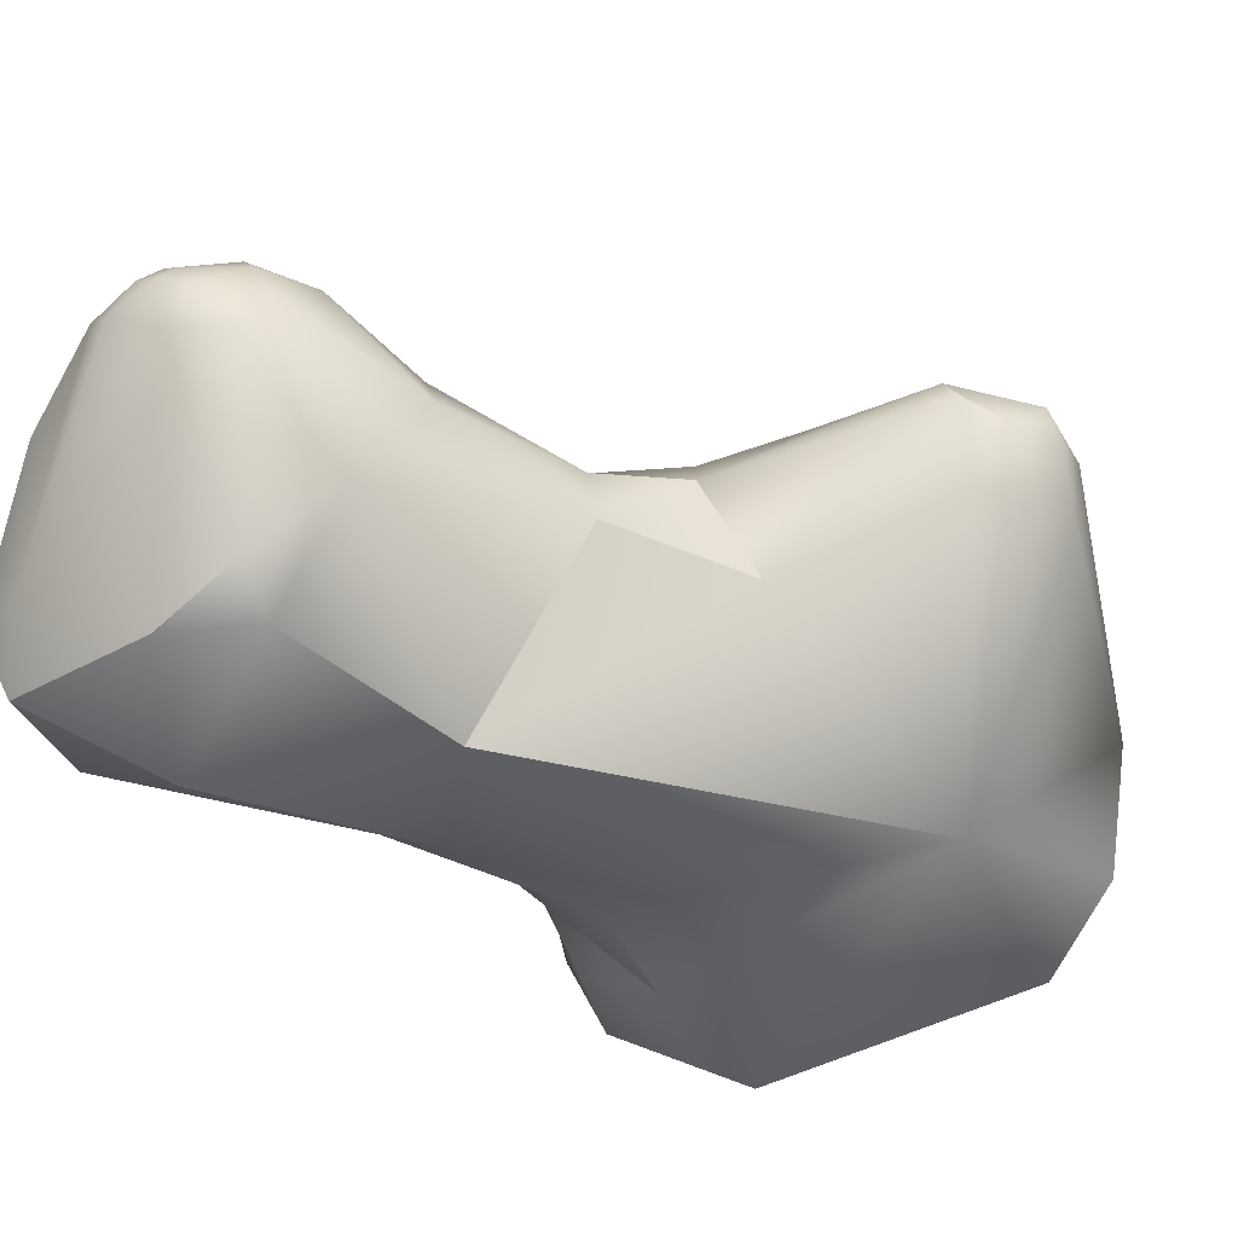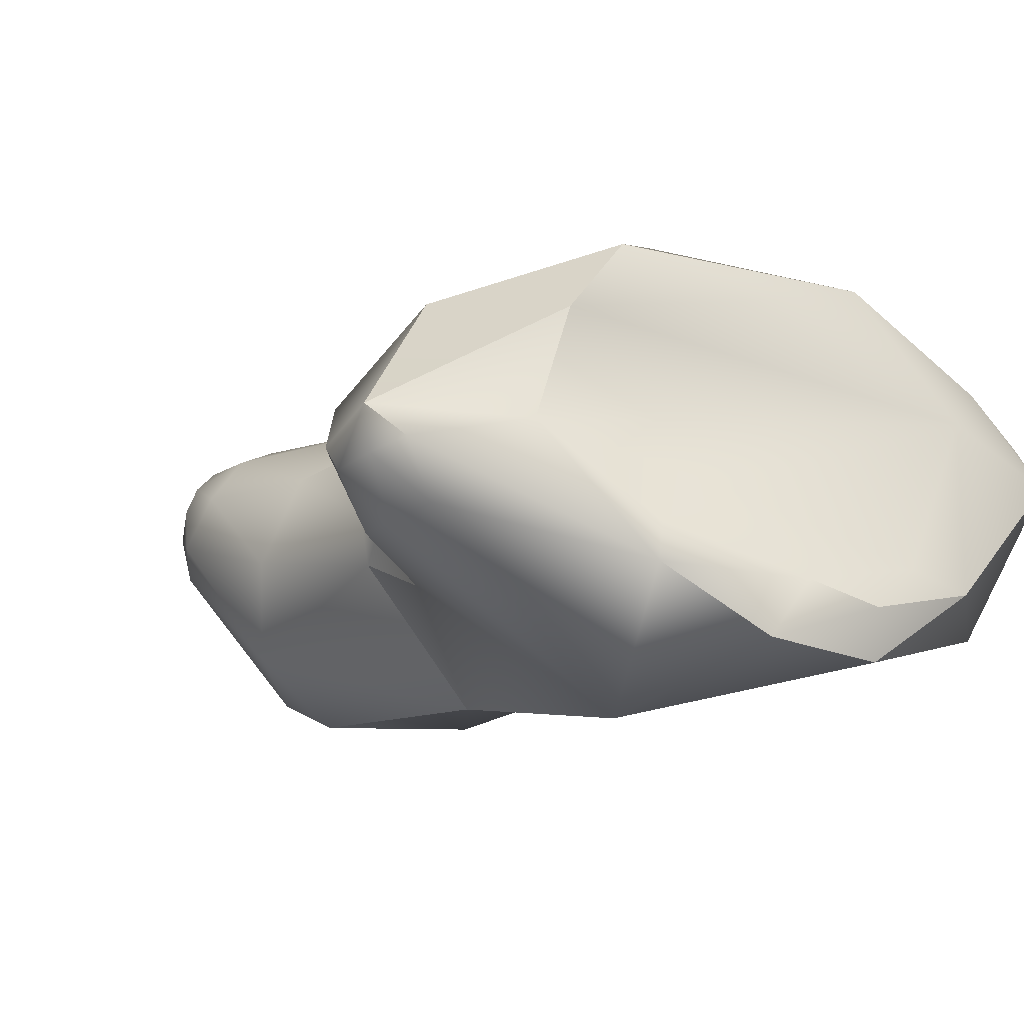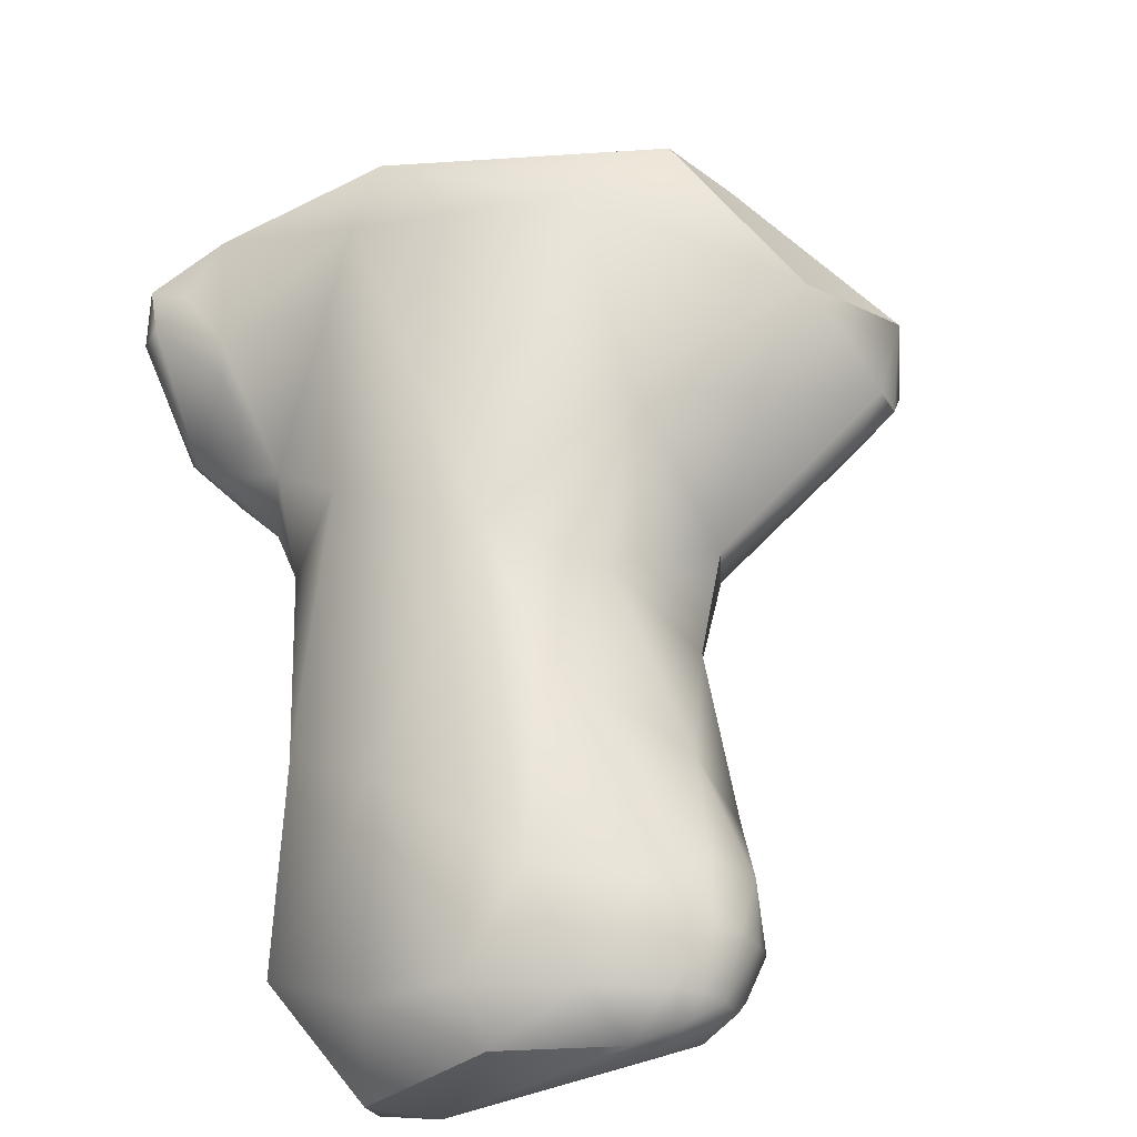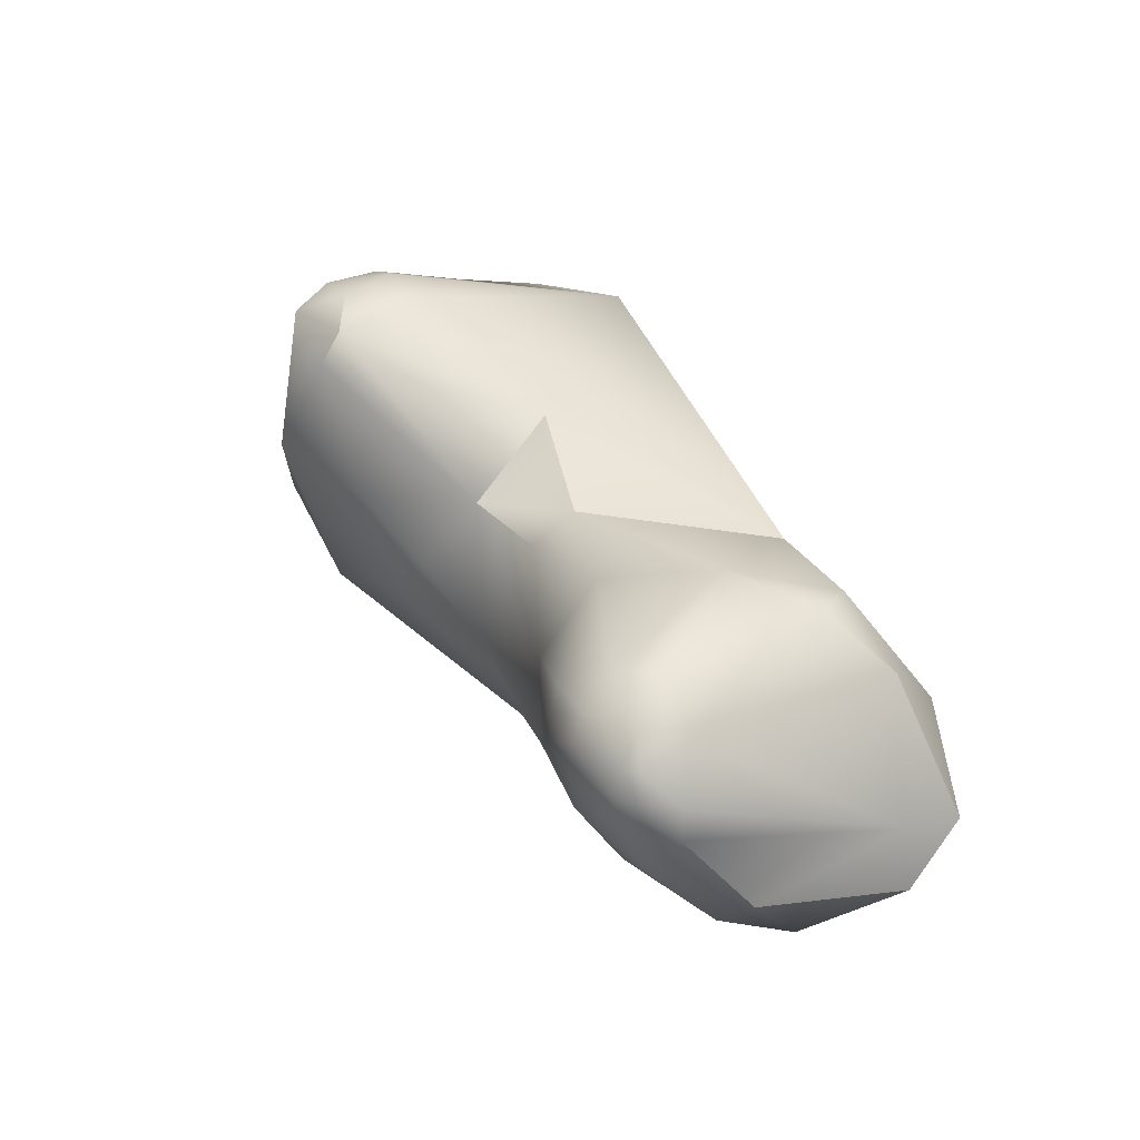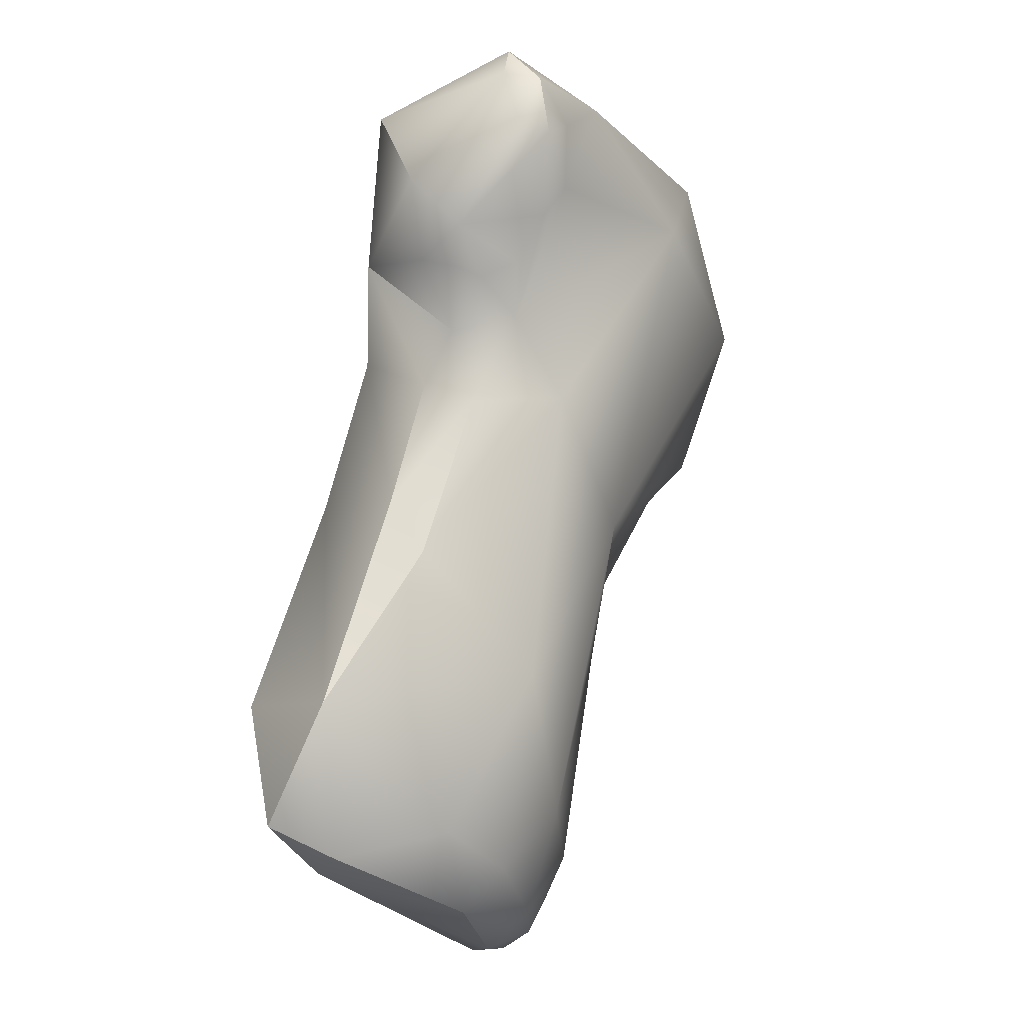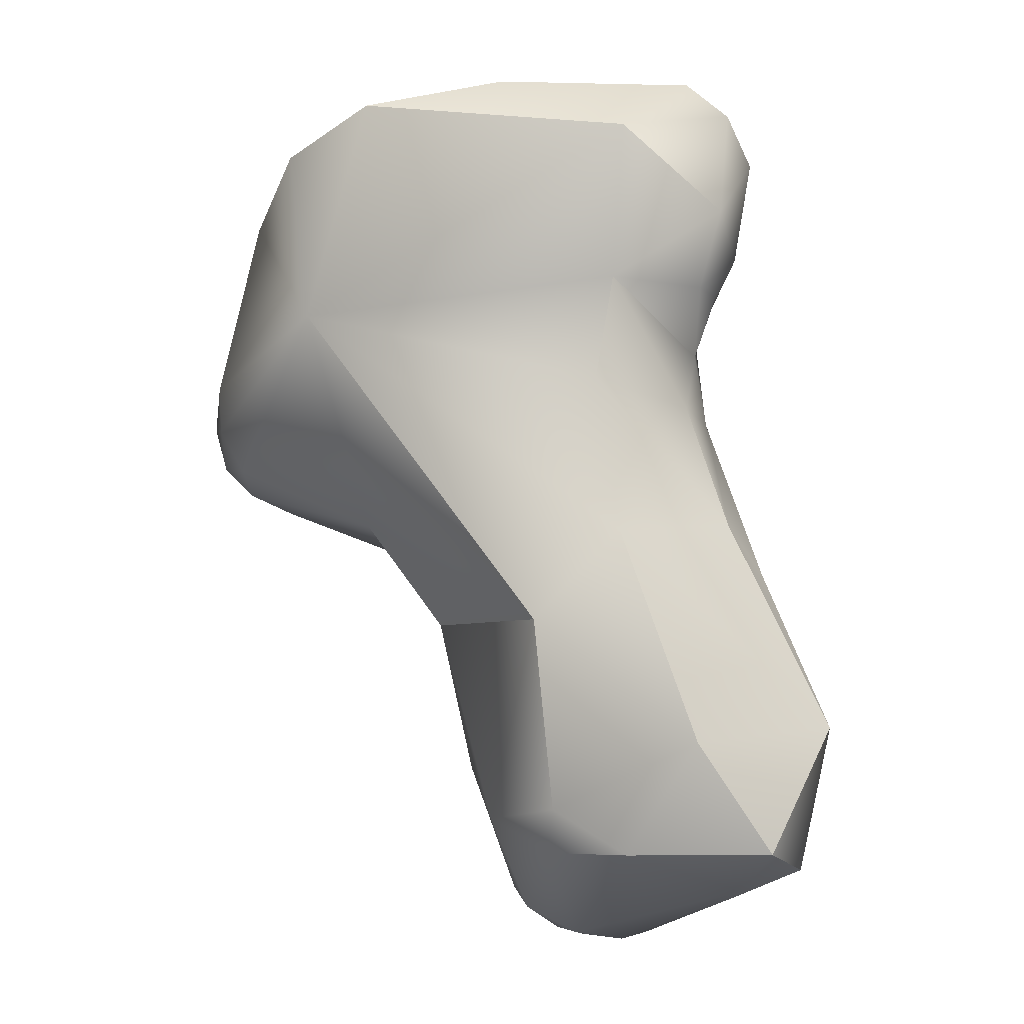
<metadata>
{"format":"obj","ext":"obj","renderer":"f3d","projection":"perspective","resolution":1024,"background":"white","views":[{"elev":-51.1,"azim":35.5,"up":"+Z"},{"elev":-0.8,"azim":121.7,"up":"+Z"},{"elev":47.9,"azim":-24.0,"up":"+Z"},{"elev":-76.9,"azim":124.5,"up":"+Y"},{"elev":-4.4,"azim":-83.0,"up":"+Y"},{"elev":3.1,"azim":-166.2,"up":"+Y"}]}
</metadata>
<code>
v -168 -183.4 -67.18
v -168.8 -185.1 -67.99
v -168.4 -182.1 -68.34
v -168 -178.4 -68
v -167.9 -177.8 -68.57
v -167.6 -178.2 -67.09
v -167.6 -178.7 -67.4
v -167.2 -180.2 -66.93
v -167.5 -179.3 -67.42
v -167.8 -178.8 -68.08
v -167.7 -178.9 -67.8
v -167.7 -180.3 -67.89
v -168.1 -177.2 -67.32
v -167.9 -176.7 -67.11
v -167.9 -176.6 -67.52
v -167.4 -176.2 -67.52
v -168 -177.3 -66.99
v -167.6 -177.2 -66.82
v -167.5 -177.9 -66.86
v -167.1 -176.9 -66.54
v -165.9 -176.6 -66.9
v -166.1 -178.1 -65.68
v -165.6 -177.5 -65.54
v -169 -185.4 -69.18
v -168.8 -185 -69.97
v -168.4 -185.6 -69.5
v -168.1 -186 -67.94
v -167.2 -186.1 -67.32
v -167 -186.5 -67.82
v -166.7 -186.6 -68.02
v -166.4 -186.6 -67.7
v -166.2 -186.6 -67.89
v -169.3 -183.7 -69.26
v -167.6 -184.5 -68.64
v -168 -183.8 -70.35
v -168.1 -185.5 -67.48
v -167.3 -185 -66.99
v -167.4 -184.7 -68.3
v -167.6 -184.7 -68.6
v -167.4 -184.8 -68.38
v -167.5 -184.5 -68.55
v -167.3 -184.6 -68.34
v -166.4 -185.5 -67
v -166.5 -186.4 -67.4
v -167.3 -184.6 -68.77
v -167.3 -184.6 -68.76
v -167.3 -184.6 -68.75
v -166.2 -186.5 -67.53
v -166.1 -186.5 -67.75
v -166 -186 -67.26
v -165.7 -185.4 -67.13
v -165.7 -186.1 -67.44
v -168.1 -181.5 -68.76
v -167 -181.5 -69.73
v -166.3 -181.6 -66.4
v -166.3 -183.2 -66.67
v -165.3 -182.4 -66.65
v -165.3 -184.2 -67.37
v -167.7 -178.7 -68.48
v -166.8 -178.6 -69.27
v -167.6 -179.5 -68.15
v -167.5 -180.1 -68.47
v -166.6 -179.7 -69.31
v -164.4 -181 -65.98
v -164.2 -181.6 -66.47
v -166.9 -176.8 -69.11
v -165.3 -176.2 -68.6
v -164.7 -176.5 -68.34
v -164.2 -179.1 -65.14
v -164 -177.9 -65.75
v -163 -178.8 -65.24
v -166.2 -186.4 -68.41
v -167.2 -185.1 -70.26
v -166.2 -185.1 -70.03
v -166.3 -184.6 -70.26
v -165.9 -186.5 -68.06
v -165.5 -186.1 -67.7
v -165.3 -185.6 -67.57
v -165.6 -186.1 -68.53
v -165.4 -186 -68.15
v -164.9 -184.5 -68.32
v -165.4 -184.9 -69.43
v -166 -182.5 -69.96
v -164.5 -182.9 -67.77
v -164.5 -182.8 -68.33
v -163.9 -182.1 -67.43
v -163.6 -181.5 -68.53
v -161.8 -180.9 -68
v -163.2 -181.2 -66.3
v -162.2 -181.5 -67.26
v -161.8 -181.3 -66.81
v -161.6 -181.3 -67.18
v -161.4 -180.9 -67.4
v -163.8 -176.5 -68.69
v -163.8 -176.5 -69.2
v -163.3 -176.9 -68.42
v -162.8 -177.1 -68.94
v -163.3 -179 -69.78
v -162.4 -179 -65.87
v -163.2 -177.8 -67.57
v -161.8 -179 -66.94
v -162.3 -178 -67.89
v -162.1 -177.9 -68.25
v -161.5 -180.4 -67.89
v -161.4 -179.9 -67.71
v -162.4 -180.6 -65.78
v -161.2 -180.4 -67.25
v -161.2 -180.5 -66.79
v -161.2 -180 -67.1
v -168.4 -182.1 -68.34
v -167.9 -176.7 -67.11
v -167.9 -176.7 -67.11
v -167.4 -176.2 -67.52
v -167.4 -176.2 -67.52
v -167.1 -176.9 -66.54
v -165.6 -177.5 -65.54
v -169 -185.4 -69.18
v -168.8 -185 -69.97
v -168.8 -185 -69.97
v -168.8 -185 -69.97
v -168.1 -186 -67.94
v -169.3 -183.7 -69.26
v -169.3 -183.7 -69.26
v -167.6 -184.5 -68.64
v -167.6 -184.5 -68.64
v -167.6 -184.5 -68.64
v -168 -183.8 -70.35
v -167.4 -184.7 -68.3
v -167.4 -184.7 -68.3
v -167.4 -184.7 -68.3
v -167.6 -184.7 -68.6
v -167.6 -184.7 -68.6
v -167.6 -184.7 -68.6
v -167.4 -184.8 -68.38
v -167.4 -184.8 -68.38
v -167.4 -184.8 -68.38
v -167.4 -184.8 -68.38
v -167.5 -184.5 -68.55
v -167.5 -184.5 -68.55
v -167.5 -184.5 -68.55
v -167.3 -184.6 -68.34
v -167.3 -184.6 -68.34
v -167.3 -184.6 -68.34
v -167.3 -184.6 -68.34
v -167.3 -184.6 -68.77
v -167.3 -184.6 -68.77
v -167.3 -184.6 -68.77
v -167.3 -184.6 -68.77
v -167.3 -184.6 -68.76
v -167.3 -184.6 -68.76
v -167.3 -184.6 -68.76
v -167.3 -184.6 -68.76
v -167.3 -184.6 -68.75
v -167.3 -184.6 -68.75
v -167.3 -184.6 -68.75
v -168.1 -181.5 -68.76
v -166.8 -178.6 -69.27
v -166.9 -176.8 -69.11
v -165.3 -176.2 -68.6
v -165.3 -176.2 -68.6
v -163 -178.8 -65.24
v -163 -178.8 -65.24
v -167.2 -185.1 -70.26
v -166 -182.5 -69.96
v -166 -182.5 -69.96
v -164.5 -182.8 -68.33
v -163.9 -182.1 -67.43
v -163.6 -181.5 -68.53
v -161.6 -181.3 -67.18
v -163.8 -176.5 -68.69
v -163.8 -176.5 -69.2
v -163.8 -176.5 -69.2
v -162.8 -177.1 -68.94
v -162.4 -179 -65.87
v -162.4 -179 -65.87
v -162.4 -180.6 -65.78
v -161.2 -180.5 -66.79
v -161.2 -180.5 -66.79
g grp1
f 8 3 1
f 33 2 1
f 33 1 3
f 36 1 2
f 3 8 12
f 1 37 55
f 1 55 8
f 4 17 13
f 5 4 13
f 10 59 61
f 4 59 10
f 59 4 5
f 4 7 6
f 4 6 17
f 17 6 19
f 6 9 19
f 11 9 7
f 7 9 6
f 11 61 9
f 10 61 11
f 11 4 10
f 7 4 11
f 61 12 9
f 8 9 12
f 15 5 13
f 14 15 13
f 13 17 14
f 15 14 16
f 66 5 15
f 66 15 113
f 17 19 18
f 18 111 17
f 9 22 19
f 19 22 20
f 18 20 111
f 18 19 20
f 112 115 114
f 21 114 115
f 22 9 8
f 22 23 20
f 21 115 116
f 21 67 114
f 8 55 22
f 55 69 22
f 69 23 22
f 116 70 21
f 2 33 24
f 25 24 33
f 118 122 35
f 119 26 117
f 127 73 120
f 119 163 26
f 2 27 36
f 24 27 2
f 28 36 27
f 117 26 121
f 29 28 27
f 26 29 121
f 28 29 44
f 26 30 29
f 29 30 31
f 44 29 31
f 44 31 48
f 32 31 30
f 31 32 49
f 48 31 49
f 26 163 72
f 30 26 72
f 76 49 32
f 72 76 32
f 72 32 30
f 53 123 110
f 34 38 39
f 34 41 38
f 131 45 124
f 46 138 125
f 122 54 35
f 145 149 126
f 54 83 127
f 37 1 36
f 36 28 37
f 56 55 37
f 28 43 37
f 43 28 44
f 132 128 40
f 139 42 129
f 130 141 134
f 56 37 43
f 47 146 135
f 147 133 136
f 44 50 43
f 153 142 150
f 143 140 151
f 154 137 144
f 50 51 43
f 56 43 51
f 56 51 58
f 48 50 44
f 148 155 152
f 49 52 48
f 52 50 48
f 49 76 77
f 49 77 52
f 78 52 77
f 78 58 51
f 52 51 50
f 78 51 52
f 110 12 53
f 62 53 12
f 62 63 156
f 54 122 156
f 54 156 63
f 83 54 98
f 55 56 57
f 64 55 57
f 57 56 58
f 86 65 57
f 57 58 84
f 59 60 61
f 59 5 60
f 158 60 5
f 98 63 60
f 60 158 98
f 61 157 62
f 62 12 61
f 63 62 157
f 54 63 98
f 55 64 69
f 106 69 64
f 64 57 65
f 89 64 65
f 86 89 65
f 89 106 64
f 159 66 113
f 67 21 68
f 67 68 94
f 68 21 100
f 94 68 96
f 69 71 23
f 161 70 116
f 71 69 106
f 21 70 99
f 70 161 99
f 174 162 176
f 163 74 72
f 127 75 73
f 127 83 75
f 73 75 74
f 82 75 164
f 74 79 72
f 79 76 72
f 77 76 80
f 81 58 78
f 76 79 80
f 80 81 78
f 77 80 78
f 74 82 79
f 80 79 82
f 80 82 81
f 85 81 82
f 74 75 82
f 165 98 87
f 165 87 166
f 84 58 81
f 84 86 57
f 84 81 85
f 167 84 85
f 82 164 85
f 85 168 167
f 89 86 91
f 87 90 86
f 88 92 87
f 92 90 87
f 93 92 88
f 87 98 88
f 88 104 93
f 93 104 107
f 89 91 106
f 91 86 90
f 92 91 90
f 91 169 108
f 91 108 106
f 108 169 93
f 68 100 96
f 98 158 95
f 66 159 171
f 100 102 96
f 172 160 170
f 98 95 97
f 173 172 170
f 173 170 96
f 103 173 96
f 101 21 99
f 101 100 21
f 100 101 102
f 102 101 103
f 103 96 102
f 103 101 109
f 103 109 105
f 88 98 104
f 104 98 105
f 104 105 107
f 109 107 105
f 103 98 97
f 105 98 103
f 176 177 174
f 178 101 175
f 178 109 101
f 93 107 108
f 109 108 107

</code>
